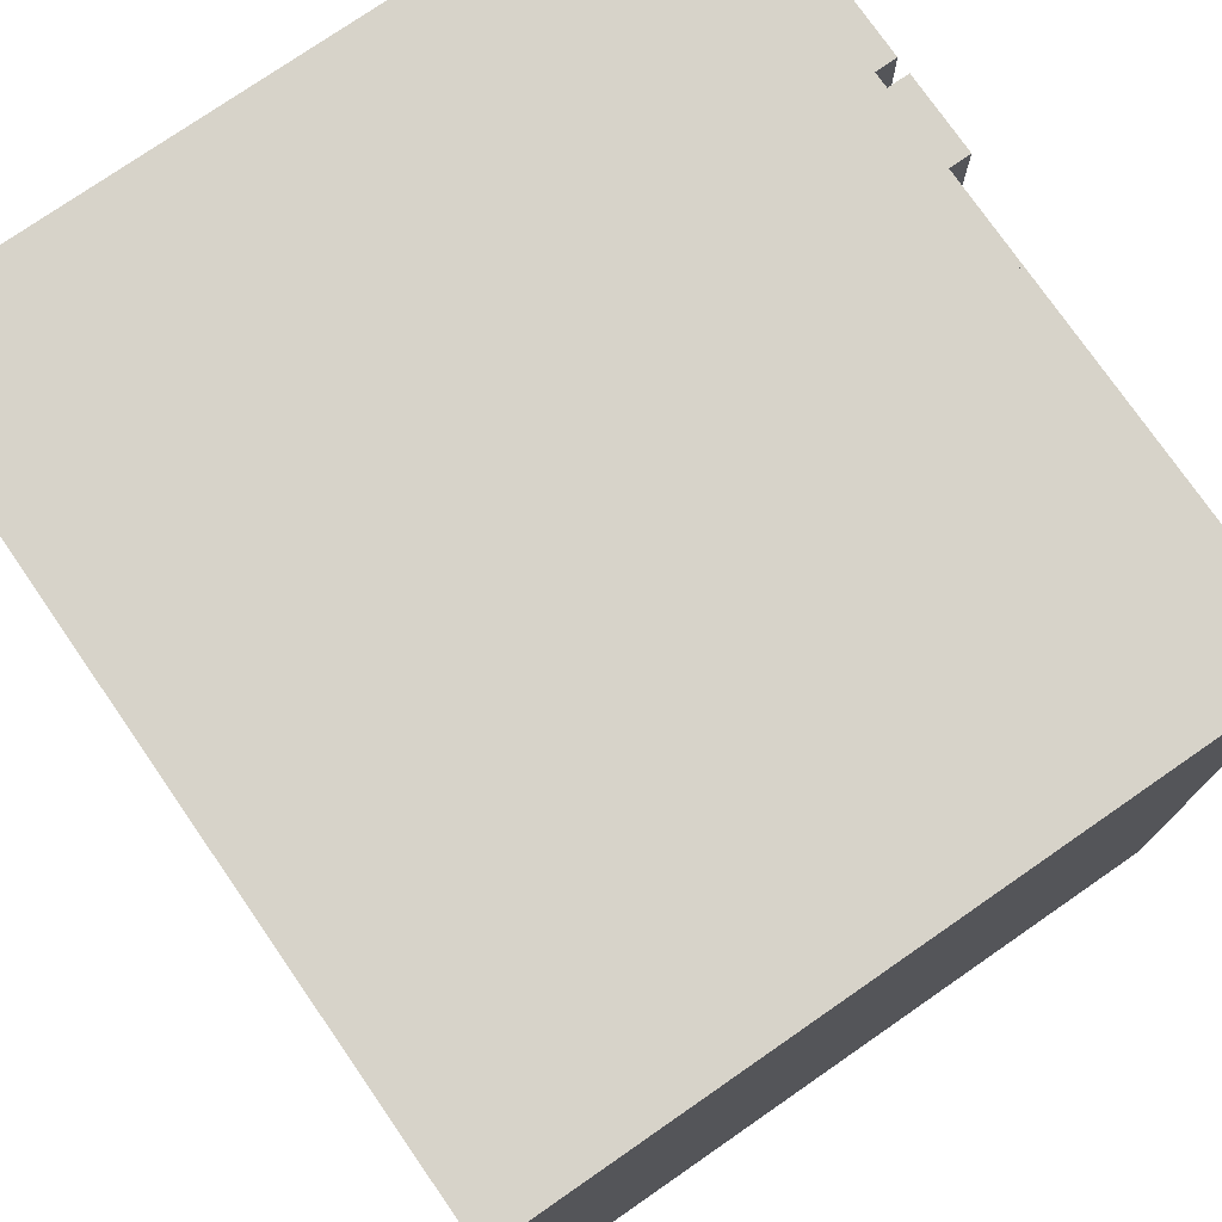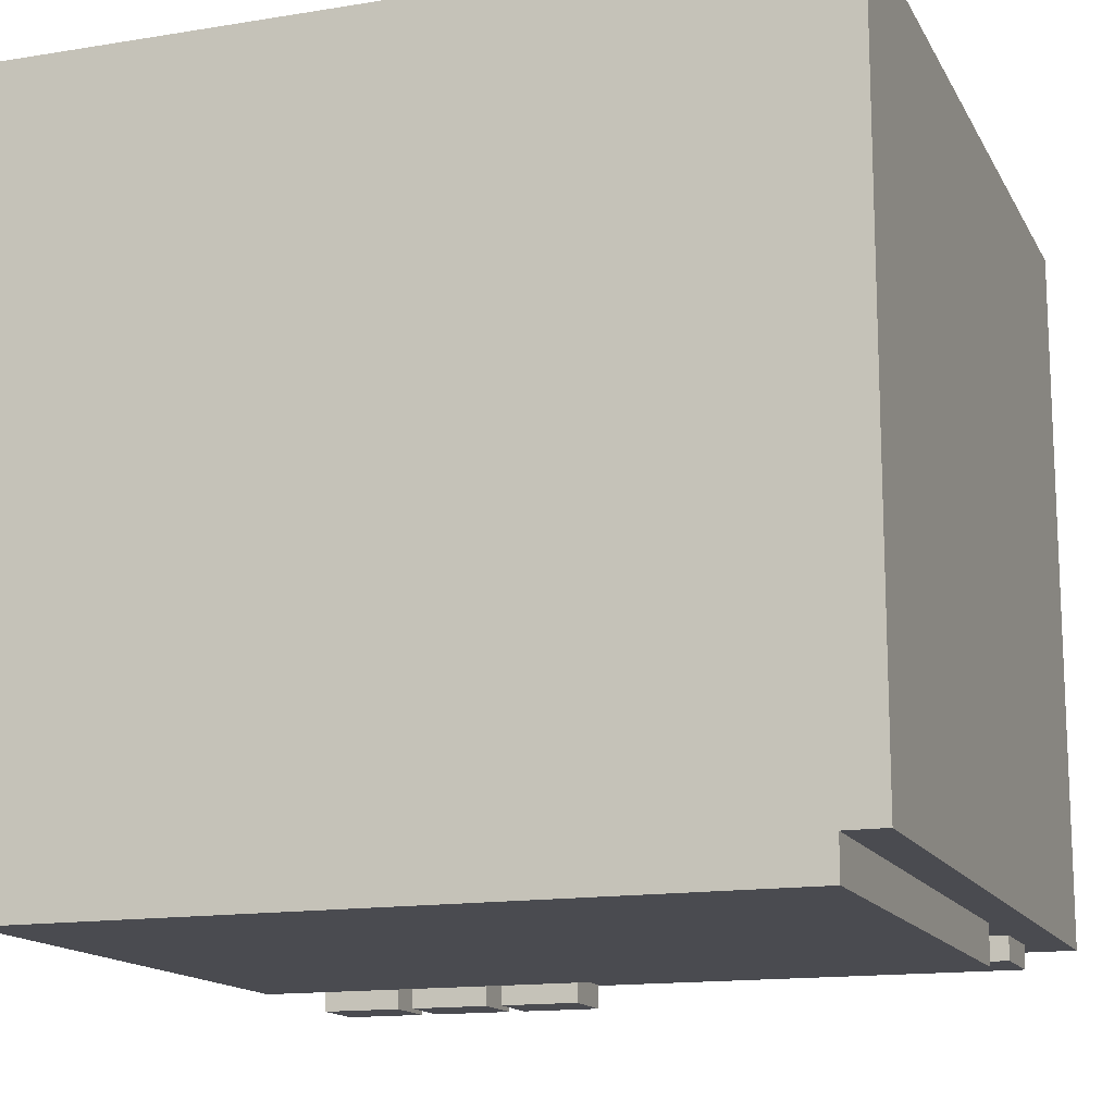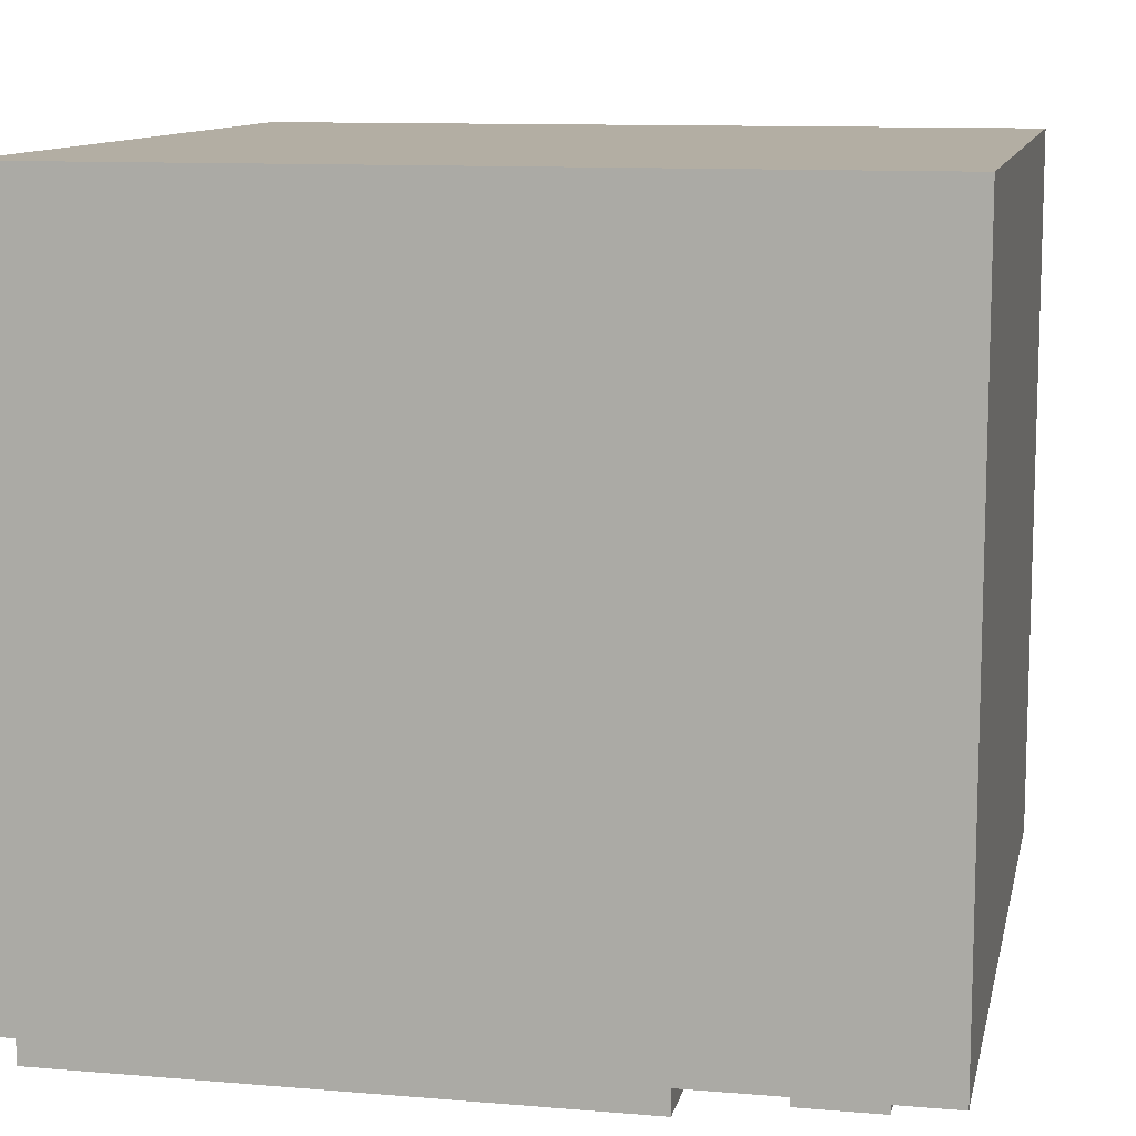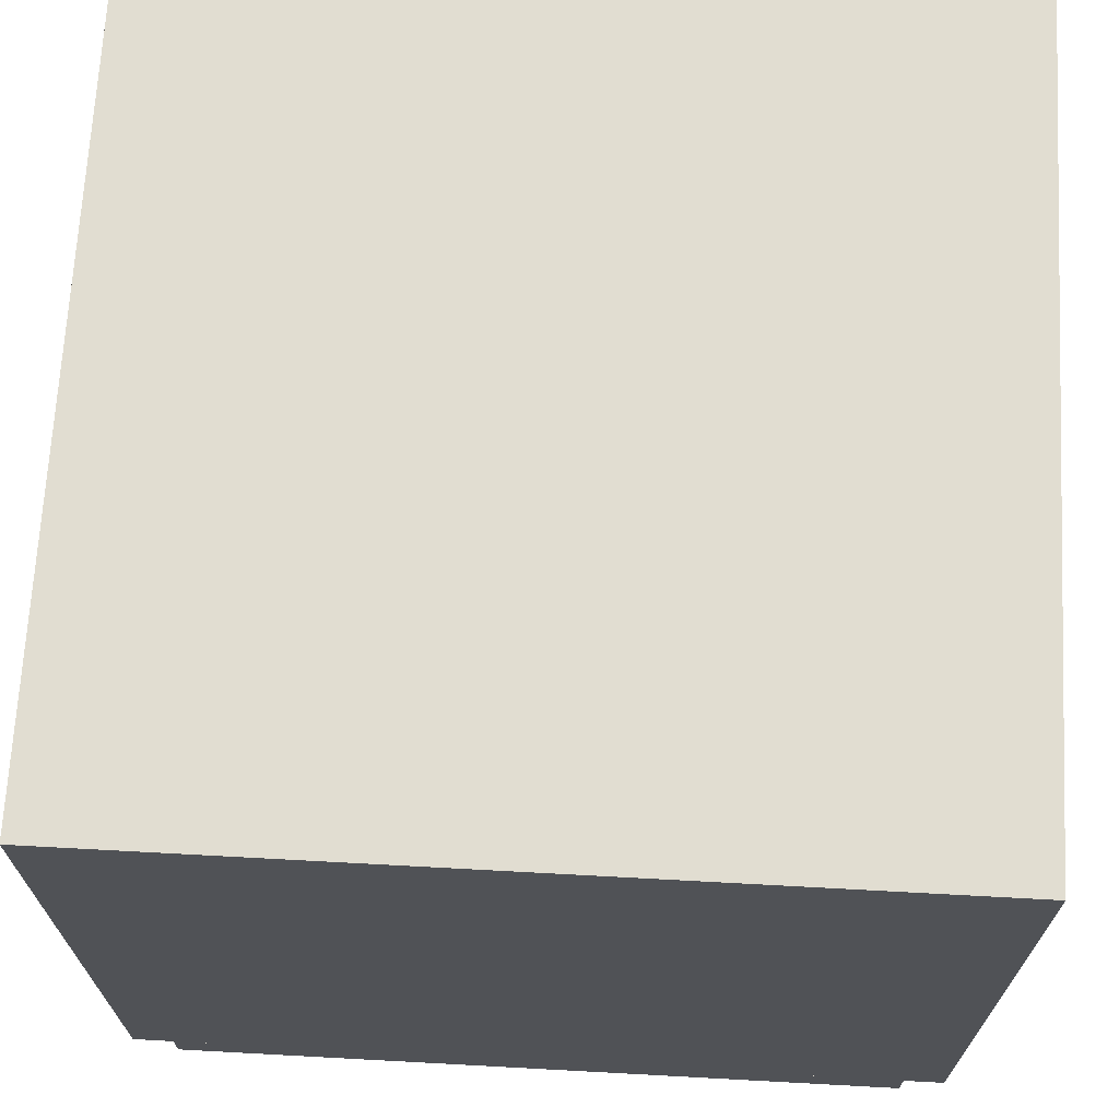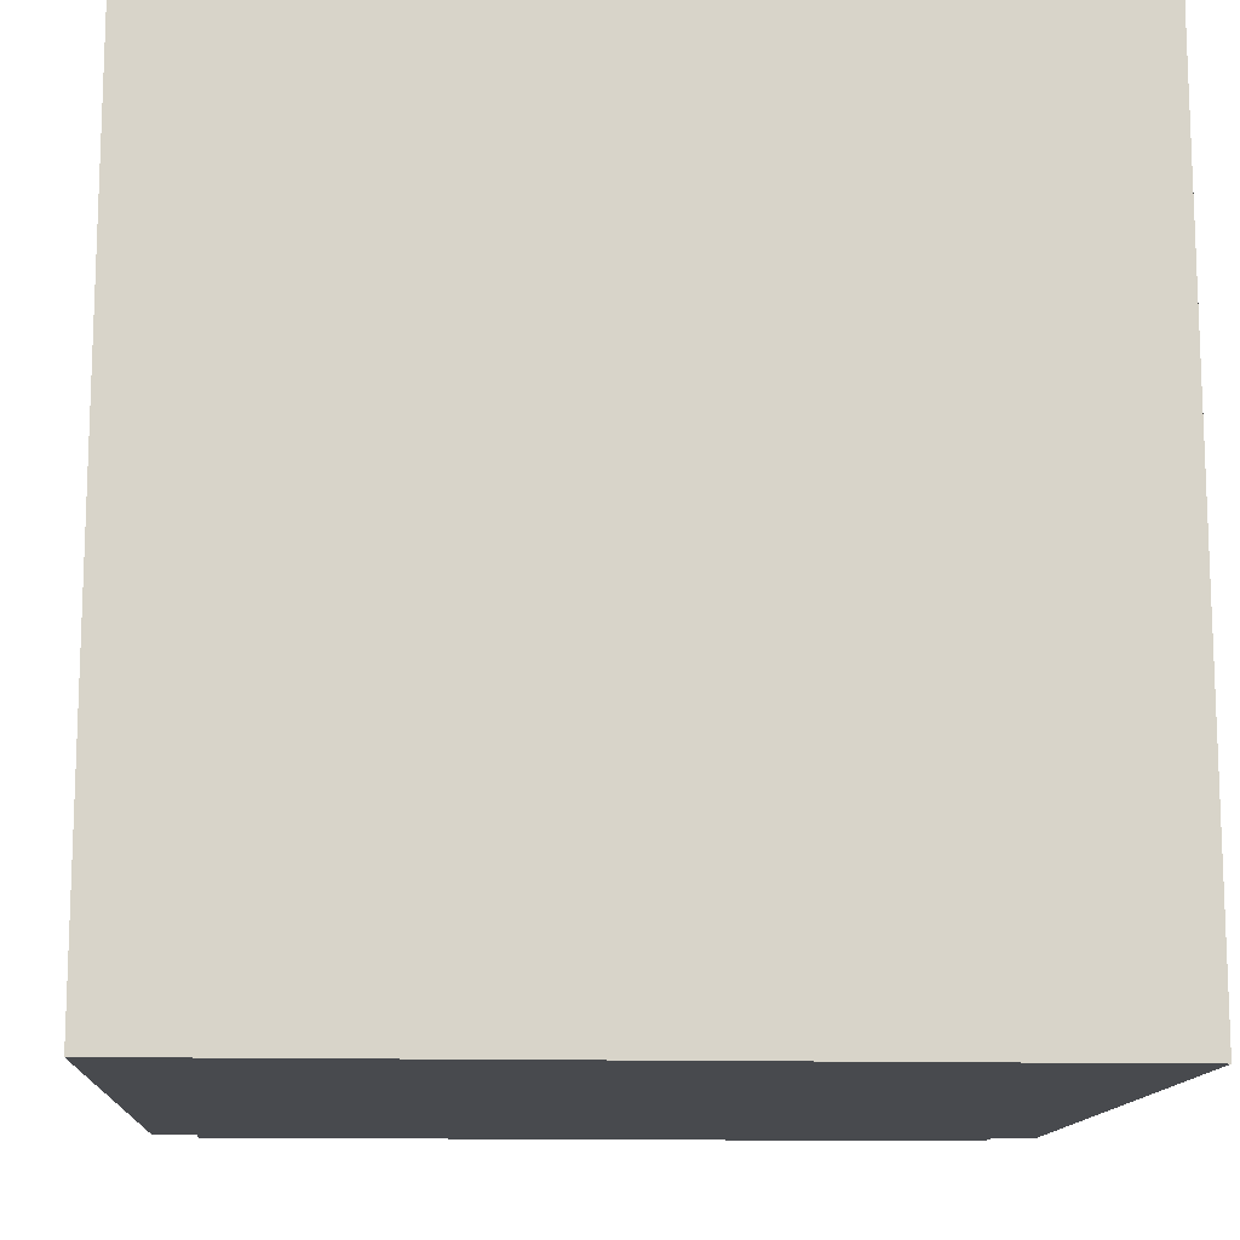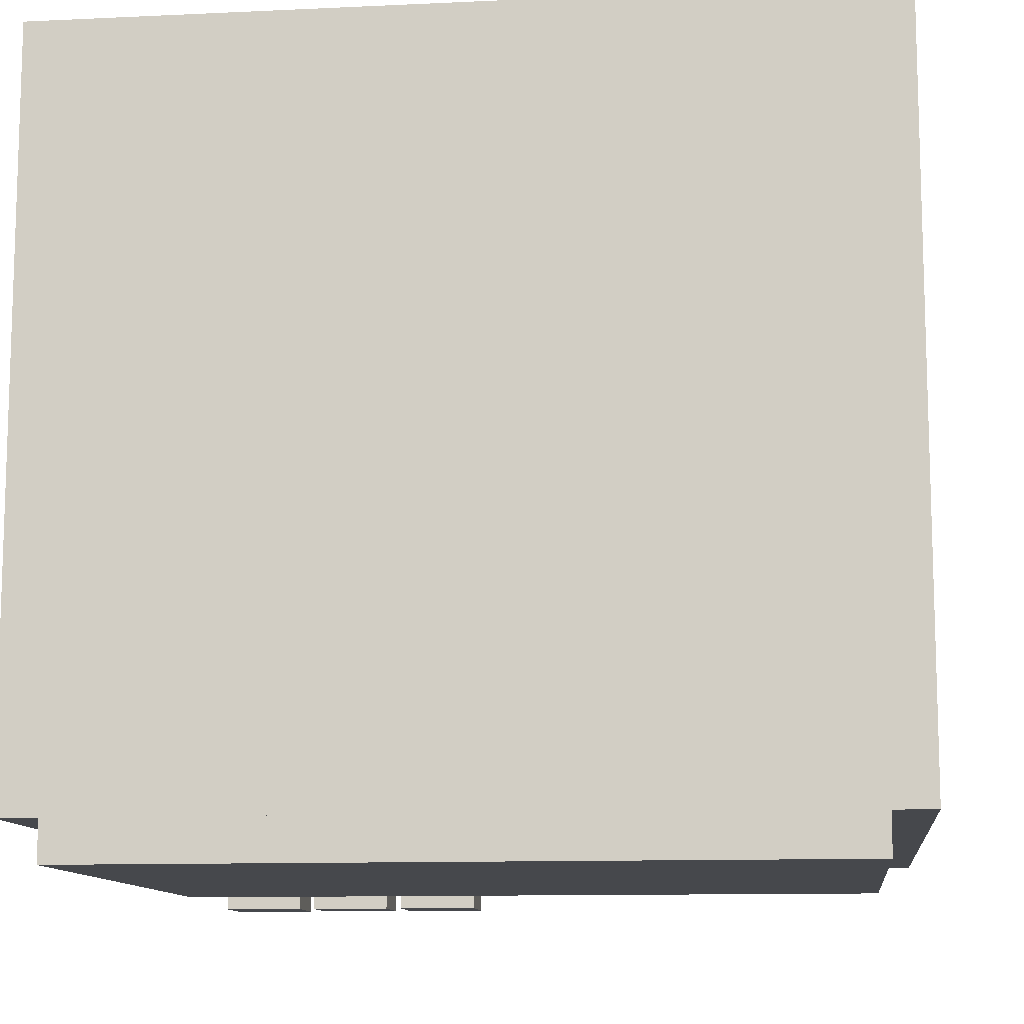
<metadata>
{"format":"obj","ext":"obj","renderer":"f3d","projection":"perspective","resolution":1024,"background":"white","views":[{"elev":76.1,"azim":55.3,"up":"+Y"},{"elev":-14.6,"azim":19.5,"up":"+Z"},{"elev":10.9,"azim":101.8,"up":"+Z"},{"elev":68.9,"azim":3.1,"up":"+Z"},{"elev":-13.3,"azim":-3.5,"up":"+Y"},{"elev":-11.2,"azim":6.6,"up":"+Z"}]}
</metadata>
<code>
o Dishwasher_Cube.001
v -0.5 -0.5 0.5
v -0.5 0.5 0.5
v -0.5 -0.5 -0.4
v -0.5 0.5 -0.4
v 0.5 -0.5 0.5
v 0.5 0.5 0.5
v 0.5 -0.5 -0.4
v 0.5 0.5 -0.4
v -0.4501 -0.5 -0.4
v -0.4501 0.2 -0.4
v -0.4501 -0.5 -0.45
v -0.4501 0.2 -0.45
v 0.45 -0.5 -0.4
v 0.45 0.2 -0.4
v 0.45 -0.5 -0.45
v 0.45 0.2 -0.45
v -0.4501 0.32 -0.4
v -0.4501 0.42 -0.4
v -0.4501 0.32 -0.43
v -0.4501 0.42 -0.43
v 0.45 0.32 -0.4
v 0.45 0.42 -0.4
v 0.45 0.32 -0.43
v 0.45 0.42 -0.43
v -0.4301 0.33 -0.43
v -0.4301 0.41 -0.43
v -0.4301 0.33 -0.46
v -0.4301 0.41 -0.46
v -0.33 0.33 -0.43
v -0.33 0.41 -0.43
v -0.33 0.33 -0.46
v -0.33 0.41 -0.46
v -0.3101 0.33 -0.43
v -0.3101 0.41 -0.43
v -0.3101 0.33 -0.46
v -0.3101 0.41 -0.46
v -0.21 0.33 -0.43
v -0.21 0.41 -0.43
v -0.21 0.33 -0.46
v -0.21 0.41 -0.46
v -0.1901 0.33 -0.43
v -0.1901 0.41 -0.43
v -0.1901 0.33 -0.46
v -0.1901 0.41 -0.46
v -0.09 0.33 -0.43
v -0.09 0.41 -0.43
v -0.09 0.33 -0.46
v -0.09 0.41 -0.46
g Dishwasher_Cube.001_None
f 2 4 3 1
f 4 8 7 3
f 8 6 5 7
f 6 2 1 5
f 1 3 7 5
f 6 8 4 2
f 10 12 11 9
f 12 16 15 11
f 16 14 13 15
f 9 11 15 13
f 14 16 12 10
g Dishwasher_Cube.001_None_default_snow.png
f 26 28 27 25
f 28 32 31 27
f 32 30 29 31
f 25 27 31 29
f 30 32 28 26
f 34 36 35 33
f 36 40 39 35
f 40 38 37 39
f 33 35 39 37
f 38 40 36 34
f 42 44 43 41
f 44 48 47 43
f 48 46 45 47
f 41 43 47 45
f 46 48 44 42
g Dishwasher_Cube.001_None_default_steel_block.png
f 18 20 19 17
f 20 24 23 19
f 24 22 21 23
f 17 19 23 21
f 22 24 20 18

</code>
